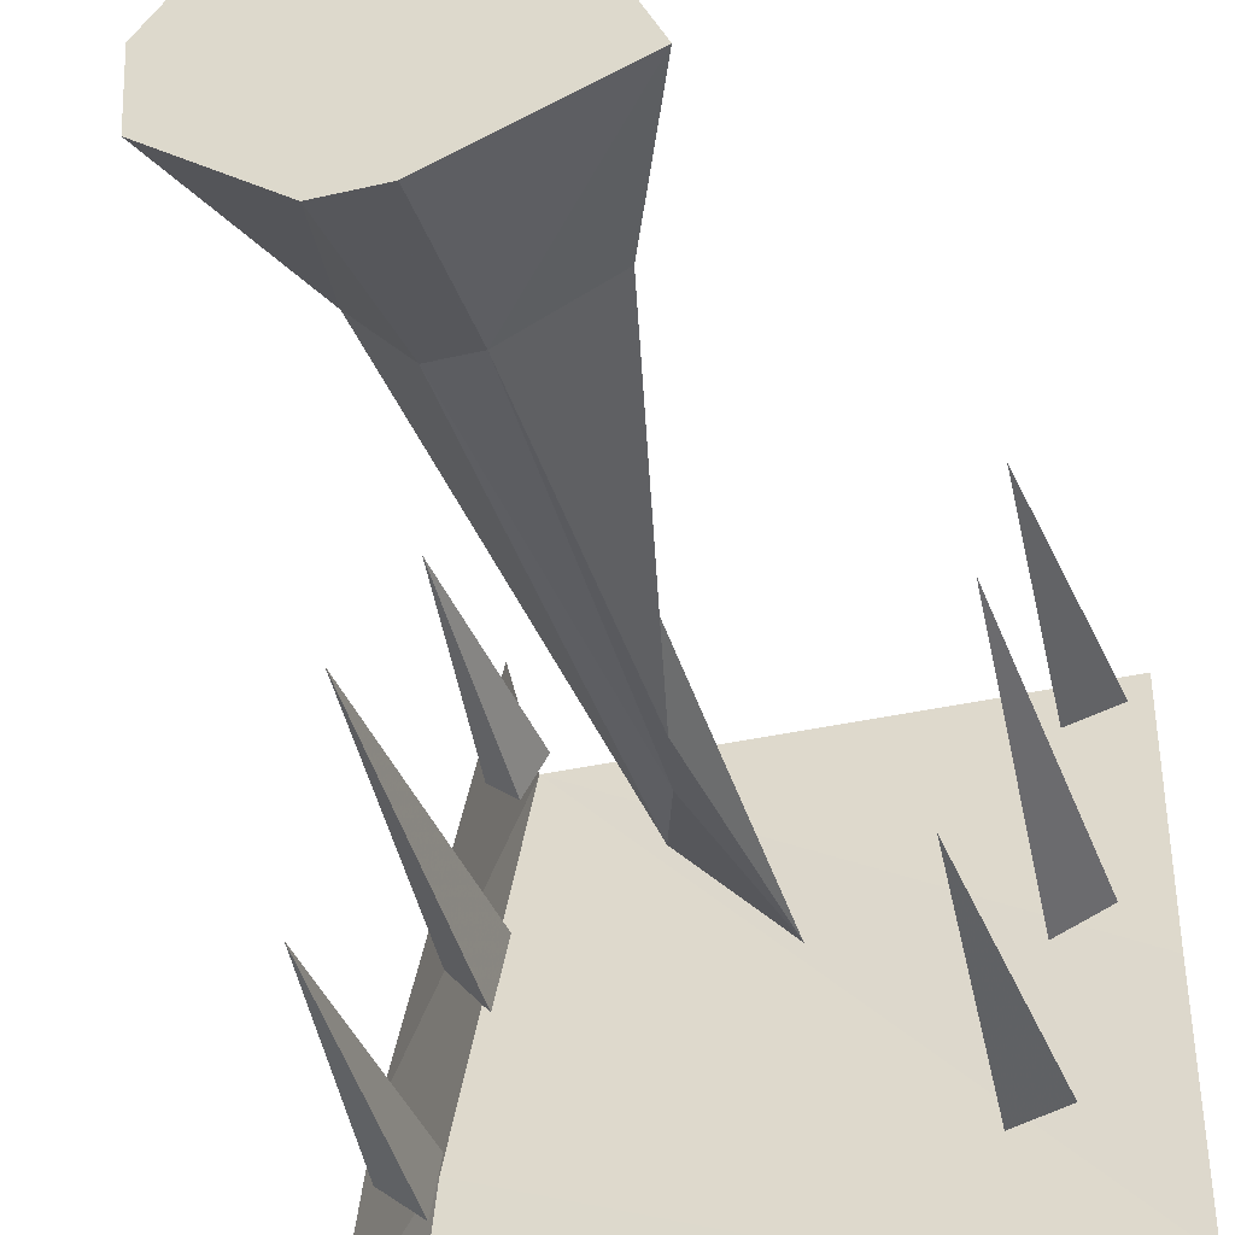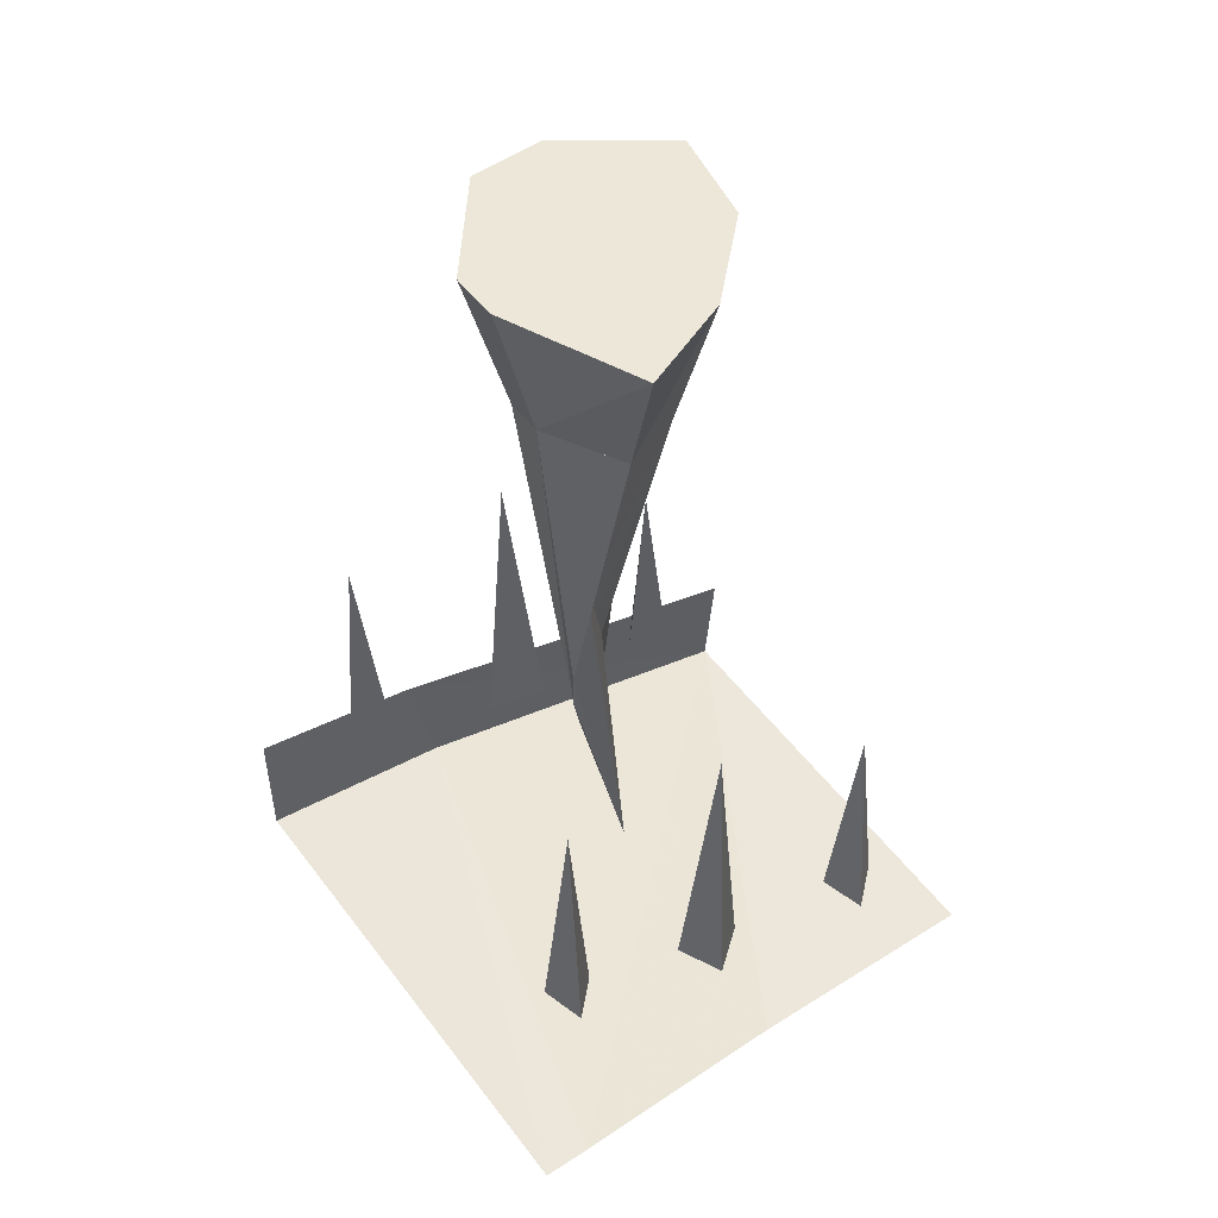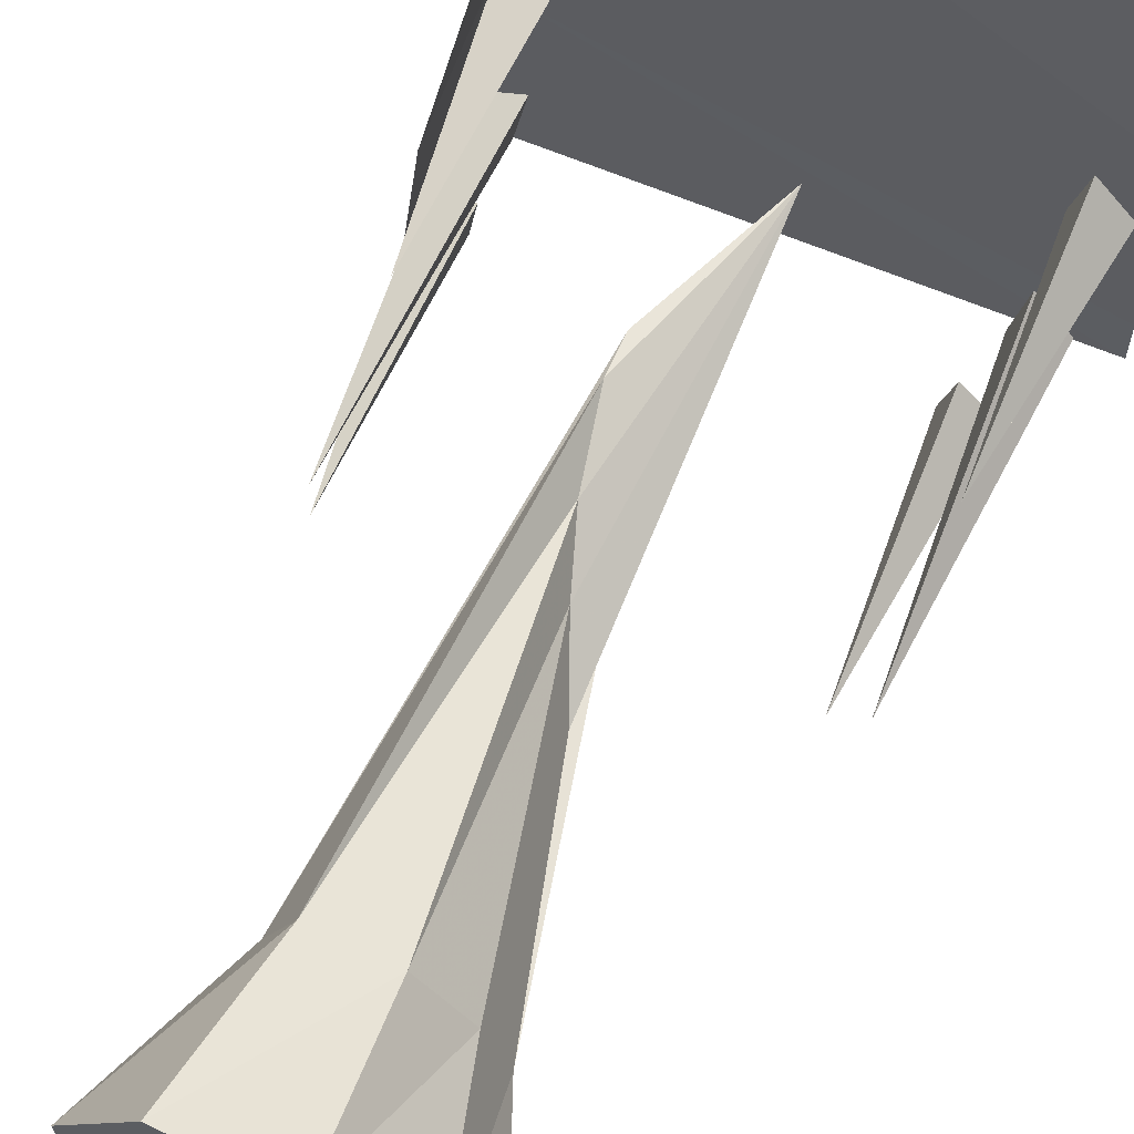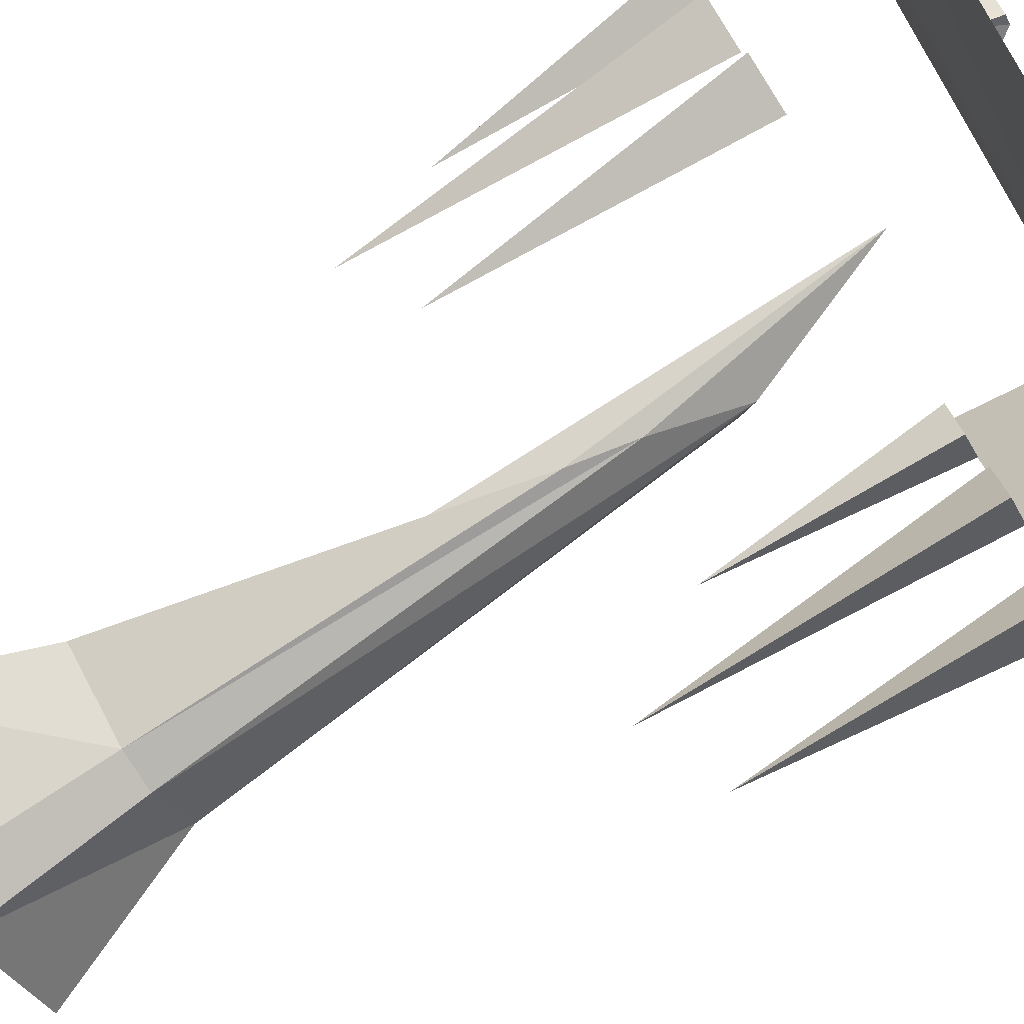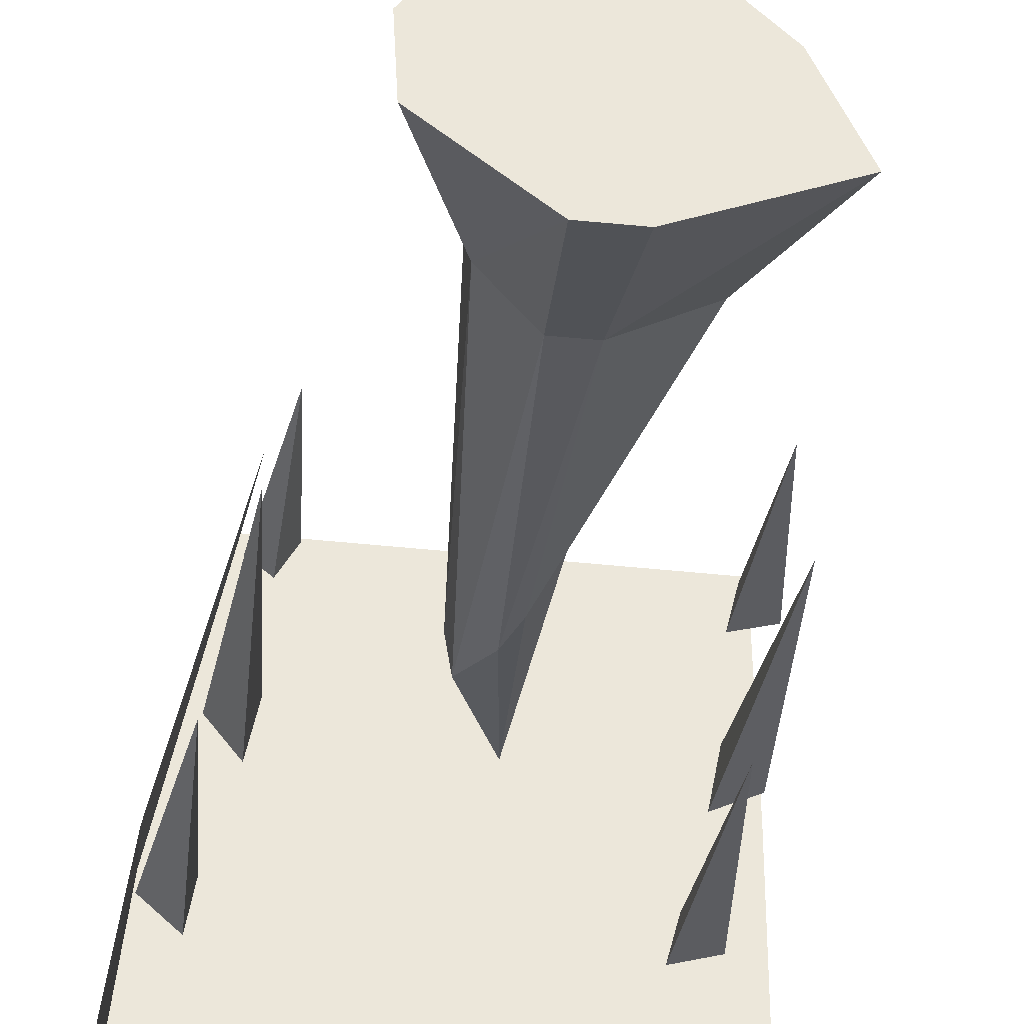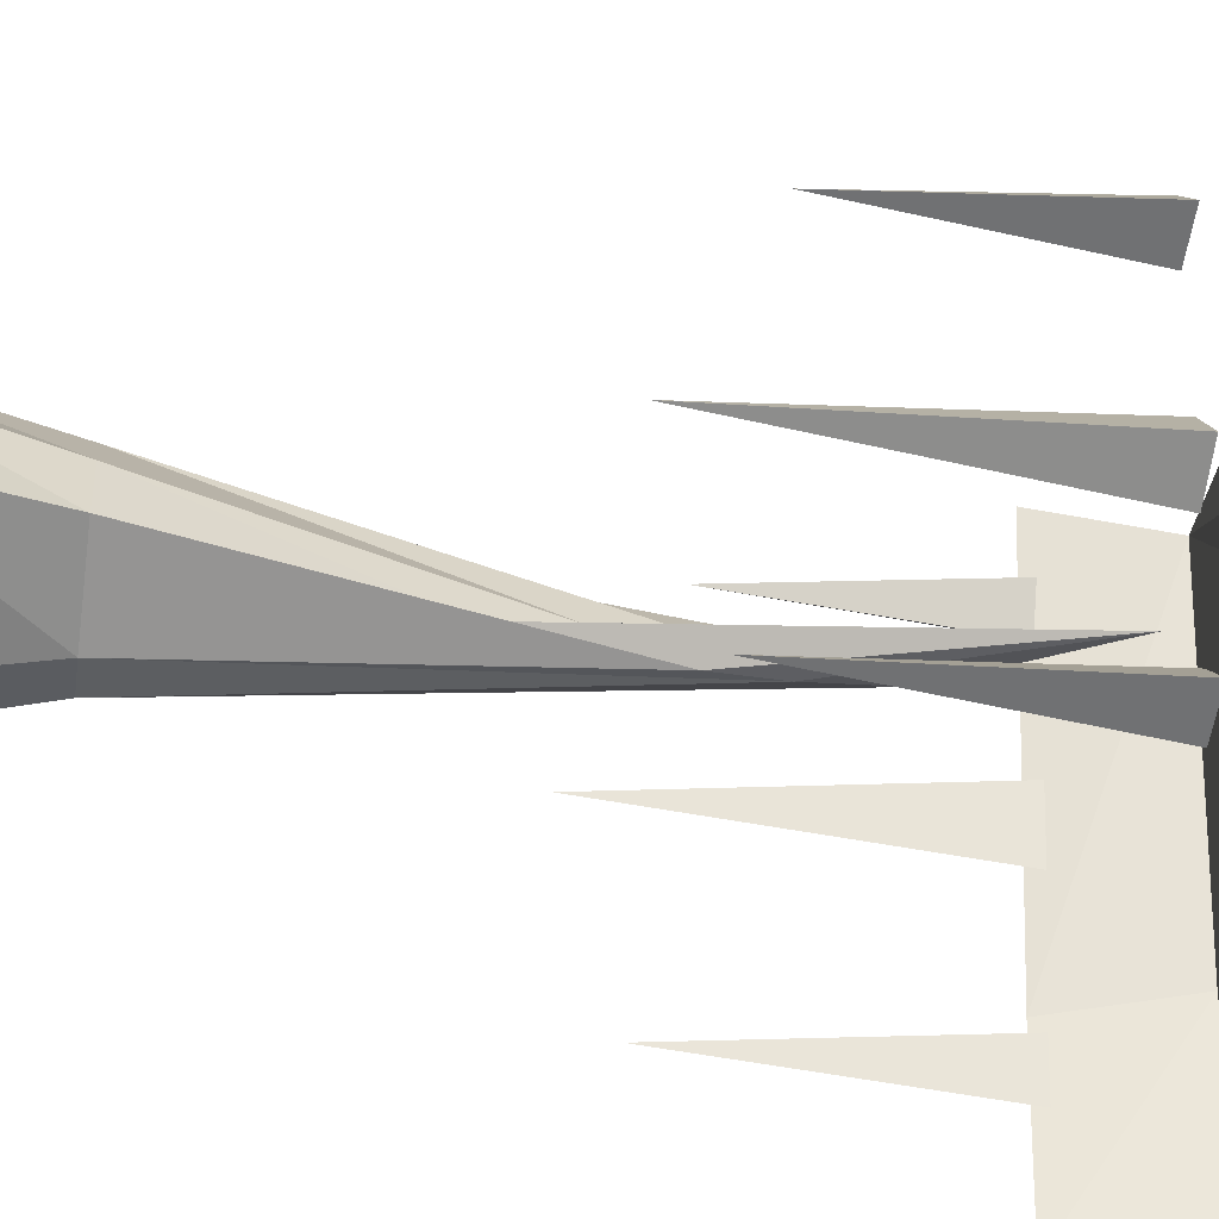
<metadata>
{"format":"obj","ext":"obj","renderer":"f3d","projection":"perspective","resolution":1024,"background":"white","views":[{"elev":-42.2,"azim":-164.4,"up":"+Z"},{"elev":49.7,"azim":-125.5,"up":"+Y"},{"elev":64.4,"azim":-157.0,"up":"+Z"},{"elev":-78.7,"azim":-57.9,"up":"+Z"},{"elev":-35.6,"azim":172.5,"up":"+Z"},{"elev":-39.8,"azim":-98.4,"up":"+Z"}]}
</metadata>
<code>
o wall/3281/centrepiece
v 59 -217 -16
v 64 -218 -64
v 64 -186 -64
v 59 -186 -24
v 43 -216 64
v -64 -218 -52
v -64 -218 -64
v -29 -218 -8
v -37 -218 -16
v -33 -225 -16
v -30 -225 -13
v -23 -218 -16
v -28 -225 -16
v -32 -218 -23
v -30 -225 -18
v -4 -125 -13
v -1 -139 -11
v 5 -158 -5
v 7 -154 2
v 7 -144 3
v 3 -124 0
v -2 -109 -5
v -9 -92 -12
v -23 -38 -11
v -4 -38 -21
v -8 -192 -1
v -18 -38 3
v -28 0 6
v -38 0 -17
v 10 -38 19
v -7 -38 16
v -9 0 25
v 32 0 6
v -5 0 -31
v 5 -38 -21
v 17 -38 3
v 15 0 30
v 16 -38 -8
v 31 0 -12
v 7 0 -31
v 36 -130 37
v 32 -186 42
v 43 -186 38
v 37 -186 33
v 43 -110 -1
v 38 -186 6
v 49 -186 1
v 41 -186 -9
v 51 -122 -40
v 48 -186 -34
v 59 -186 -38
v 50 -186 -46
v -58 -186 -8
v -50 -186 2
v -52 -110 -7
v -47 -186 -13
v -49 -186 -43
v -41 -186 -35
v -42 -122 -41
v -38 -186 -46
v -63 -186 31
v -55 -186 40
v -55 -130 33
v -52 -186 28
v -64 -216 3
v -64 -218 64
v 40 -186 64
f 1 2 3
f 1 3 4
f 1 4 5
f 1 5 6
f 1 6 7
f 1 7 2
f 8 9 10
f 8 10 11
f 8 11 12
f 12 11 13
f 12 13 14
f 14 13 15
f 14 15 9
f 9 15 10
f 10 15 13
f 10 13 11
f 16 17 18
f 16 18 19
f 16 19 20
f 16 20 21
f 16 21 22
f 16 22 23
f 16 23 24
f 16 24 25
f 16 25 17
f 16 17 26
f 16 26 23
f 23 26 22
f 23 22 27
f 23 27 24
f 24 27 28
f 24 28 29
f 24 29 25
f 24 25 30
f 24 30 27
f 27 30 31
f 27 31 32
f 27 32 28
f 28 32 33
f 28 33 29
f 29 33 34
f 29 34 25
f 25 34 35
f 25 35 17
f 17 35 18
f 17 18 26
f 26 18 19
f 26 19 20
f 26 20 21
f 26 21 22
f 22 21 31
f 22 31 27
f 30 31 21
f 30 21 20
f 30 20 36
f 30 36 33
f 30 33 37
f 30 37 31
f 31 37 32
f 32 37 33
f 35 38 18
f 18 38 19
f 19 38 36
f 19 36 20
f 36 38 39
f 36 39 33
f 33 39 40
f 33 40 34
f 34 40 35
f 35 40 38
f 35 38 30
f 35 30 25
f 38 40 39
f 30 38 36
f 41 42 43
f 41 43 44
f 41 44 42
f 45 46 47
f 45 47 48
f 45 48 46
f 49 50 51
f 49 51 52
f 49 52 50
f 53 54 55
f 53 55 56
f 56 55 54
f 57 58 59
f 57 59 60
f 60 59 58
f 61 62 63
f 61 63 64
f 64 63 62
f 6 5 65
f 65 5 66
f 5 4 67

</code>
